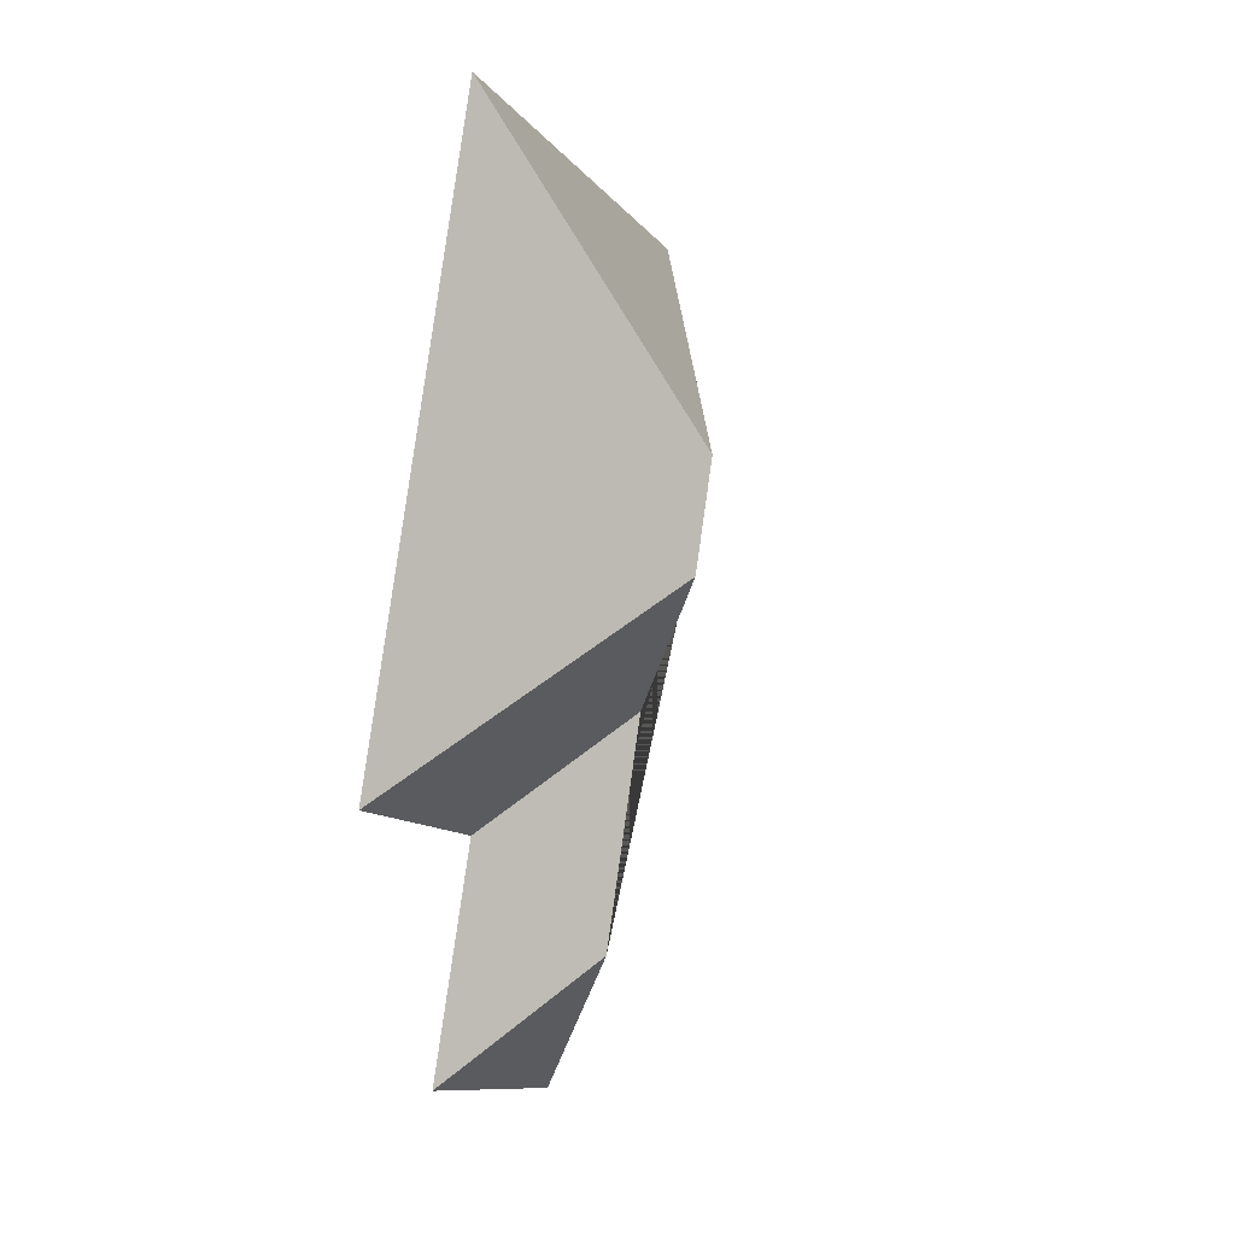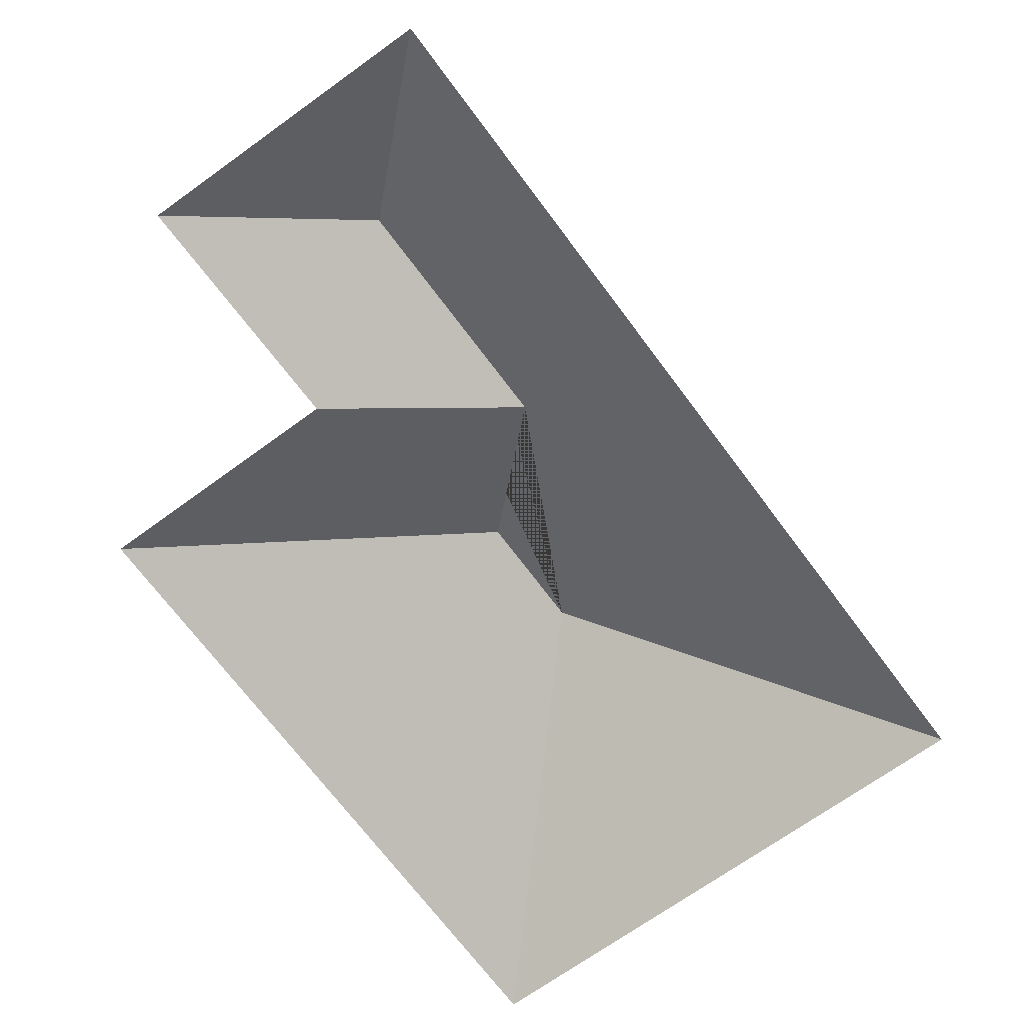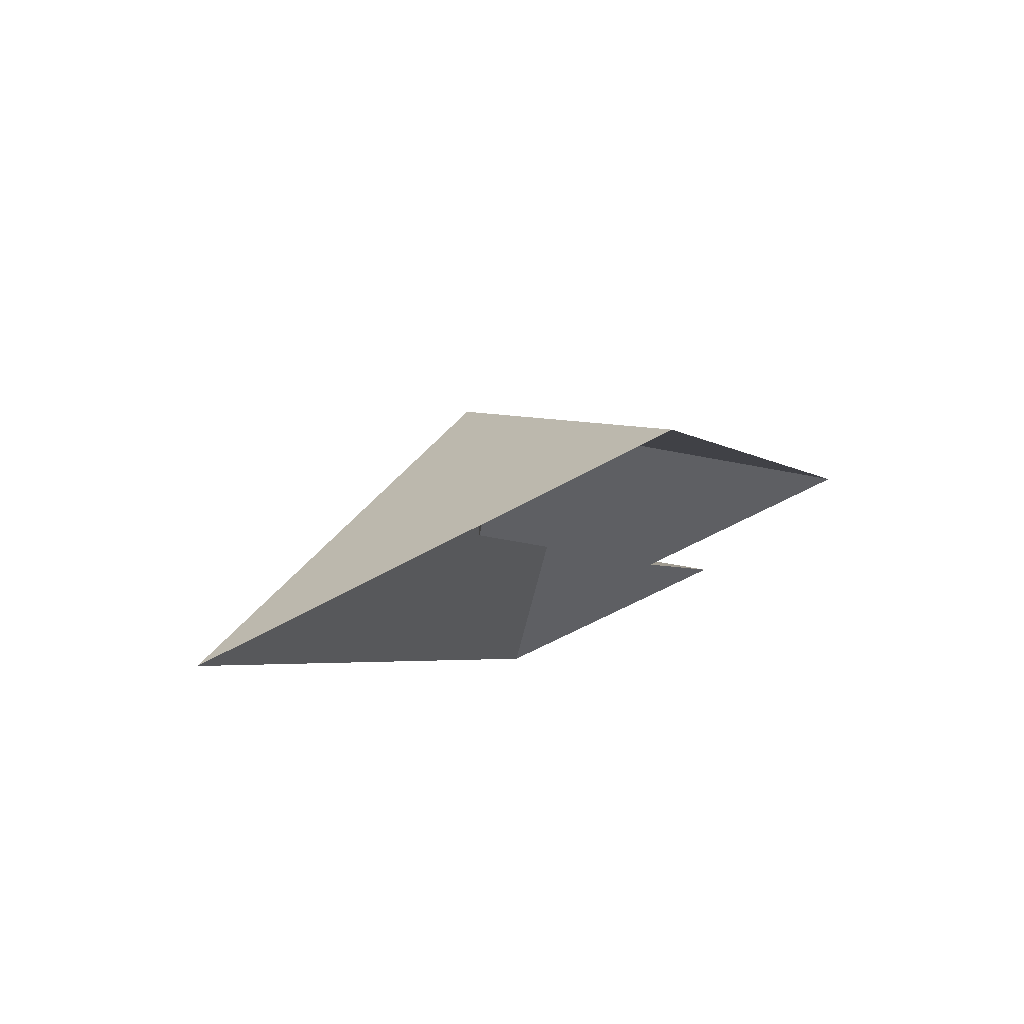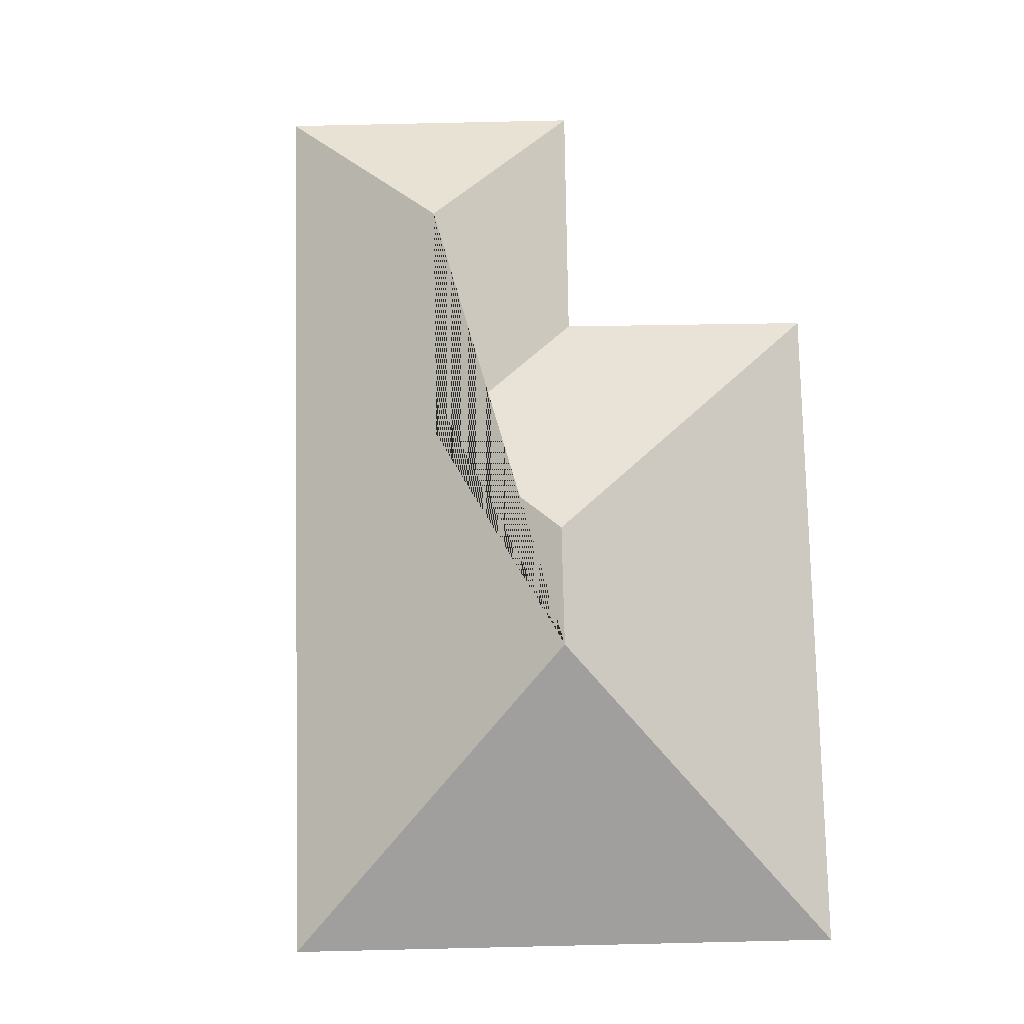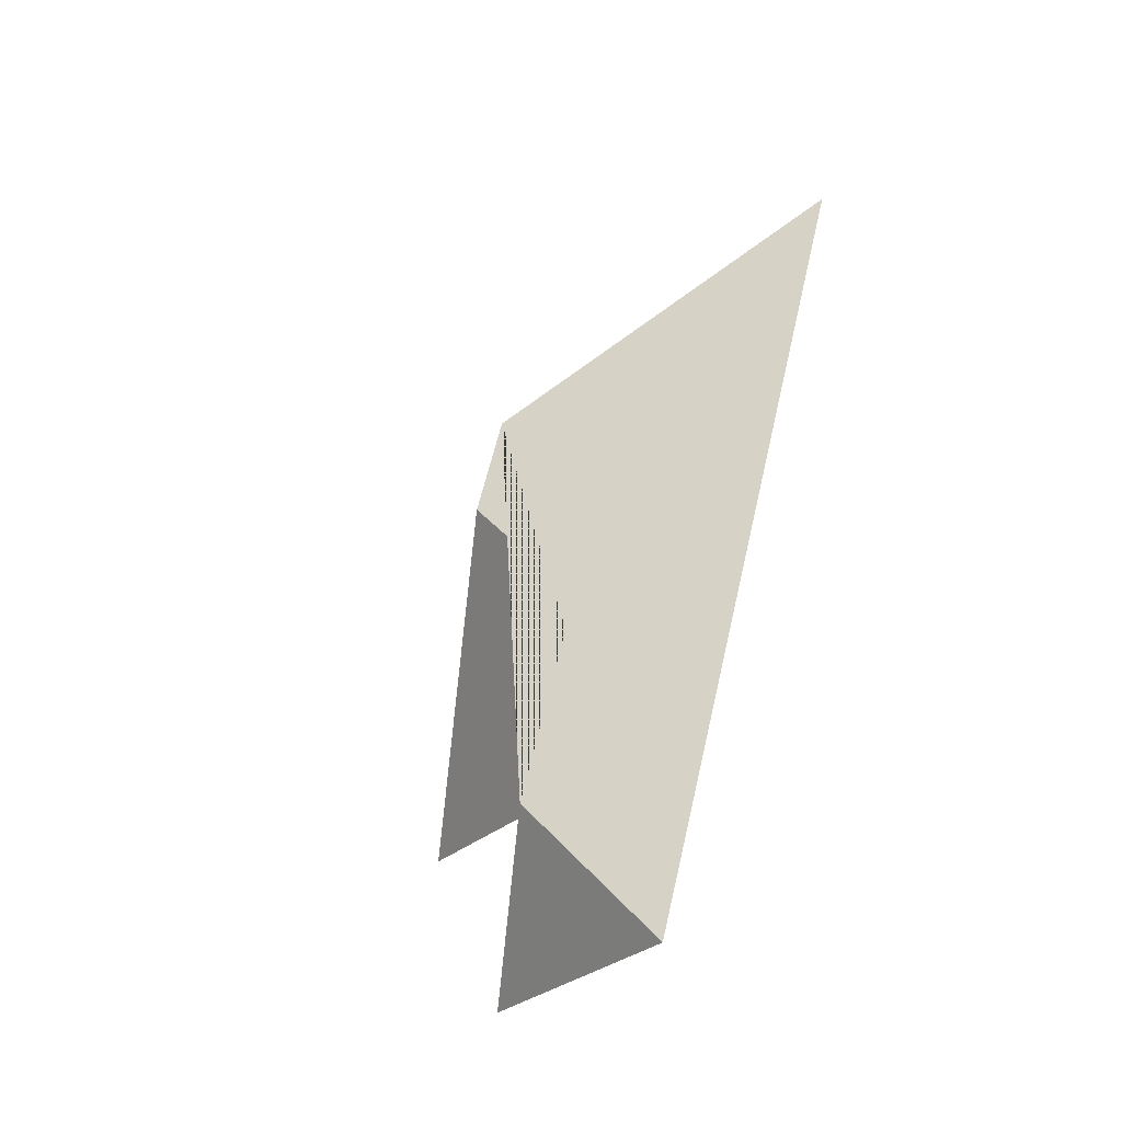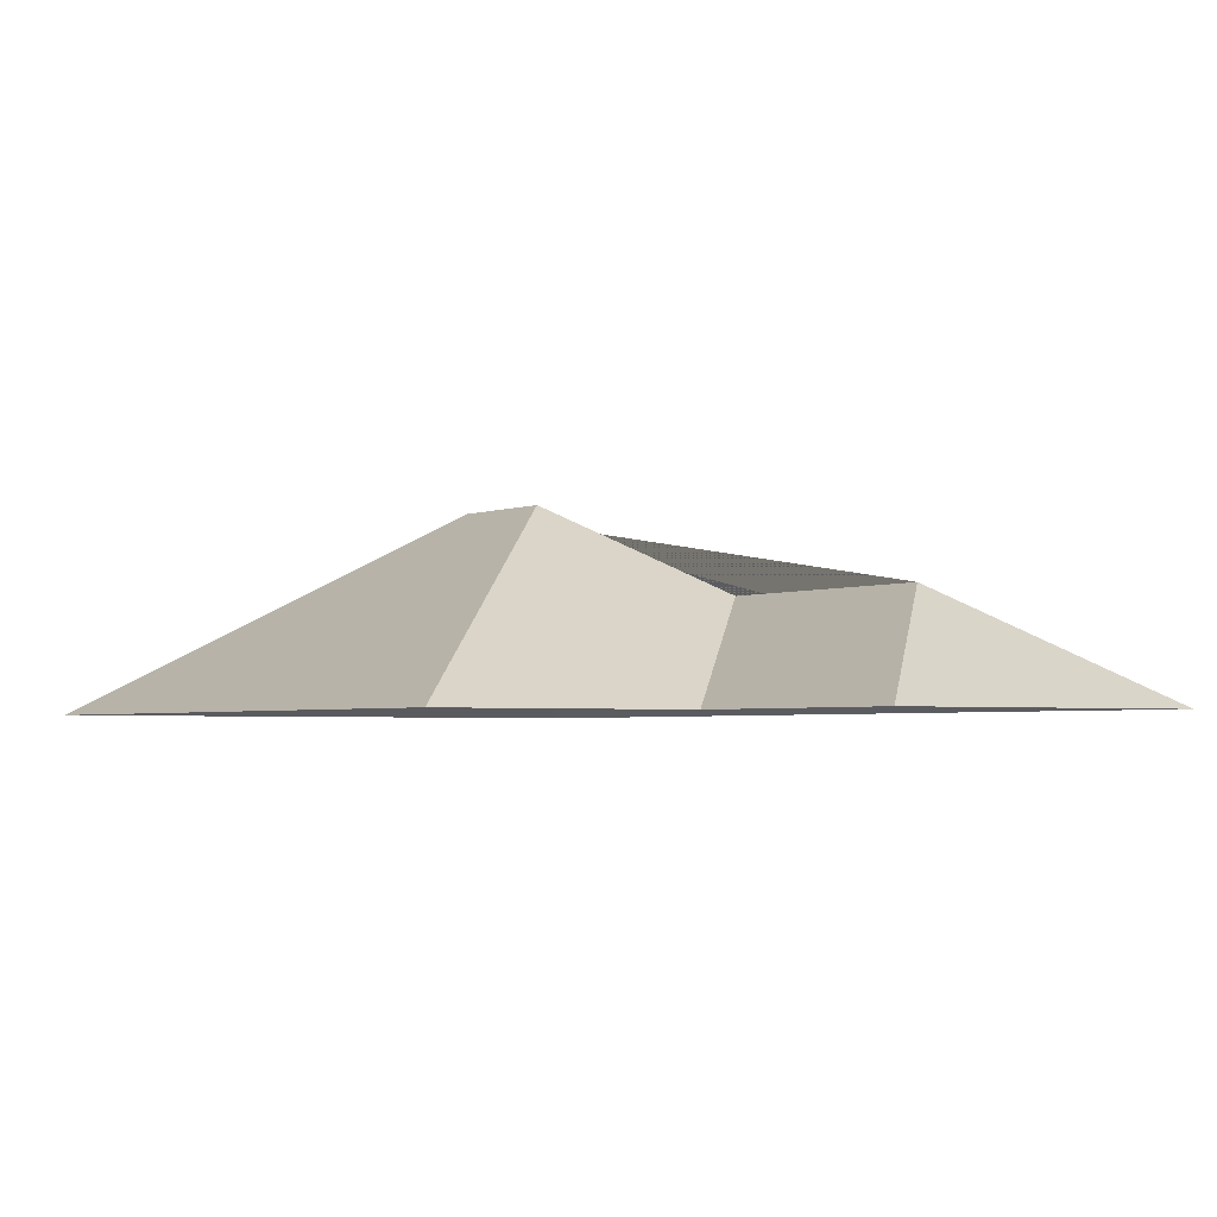
<metadata>
{"format":"obj","ext":"obj","renderer":"f3d","projection":"perspective","resolution":1024,"background":"white","views":[{"elev":14.5,"azim":111.4,"up":"+Z"},{"elev":-67.5,"azim":-166.5,"up":"+Y"},{"elev":77.6,"azim":-22.3,"up":"+Z"},{"elev":75.7,"azim":-24.0,"up":"+Y"},{"elev":-51.8,"azim":-124.3,"up":"+Z"},{"elev":-2.7,"azim":123.5,"up":"+Y"}]}
</metadata>
<code>
o CG10_500_045072_0029_roof
v 15.07 75 -102.4
v 150.3 75 -426.3
v 147 113.7 -264.3
v 183.7 113.9 -351
v 173.3 145 -202.2
v 155.7 145 -160.1
v 257.1 75 -381.7
v 220.4 75 -295.8
v 309.1 75 -257.9
v 210 75 -20.93
v 15.07 0 -102.4
v 150.3 0 -426.3
v 257.1 0 -381.7
v 220.4 0 -295.8
v 309.1 0 -257.9
v 210 0 -20.93
f 1 6 10
f 6 5 3 4 2 1
f 4 7 2
f 7 8 3 4
f 8 9 5 3
f 6 5 9 10

</code>
